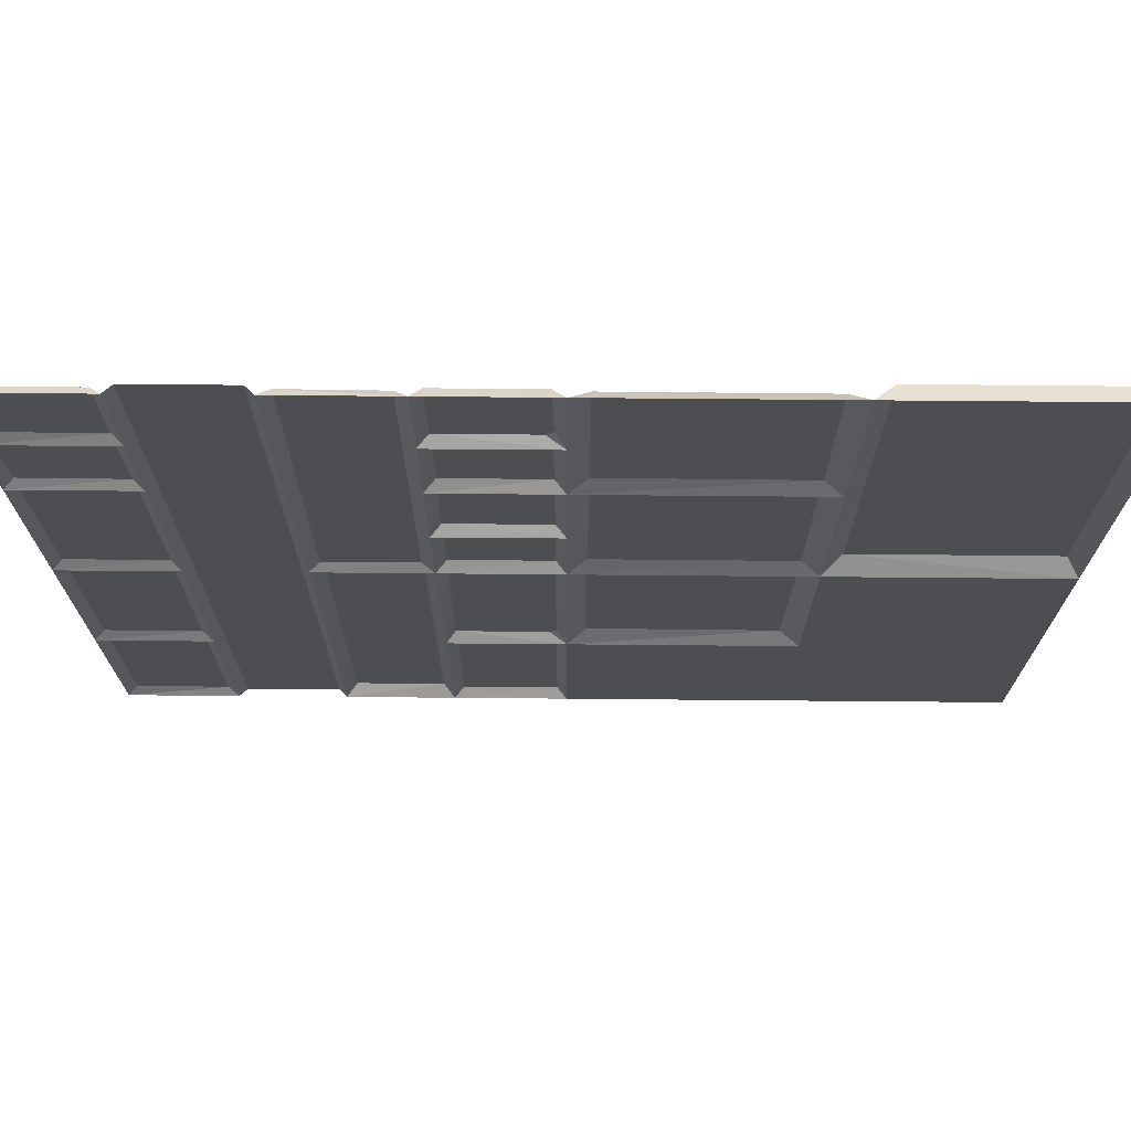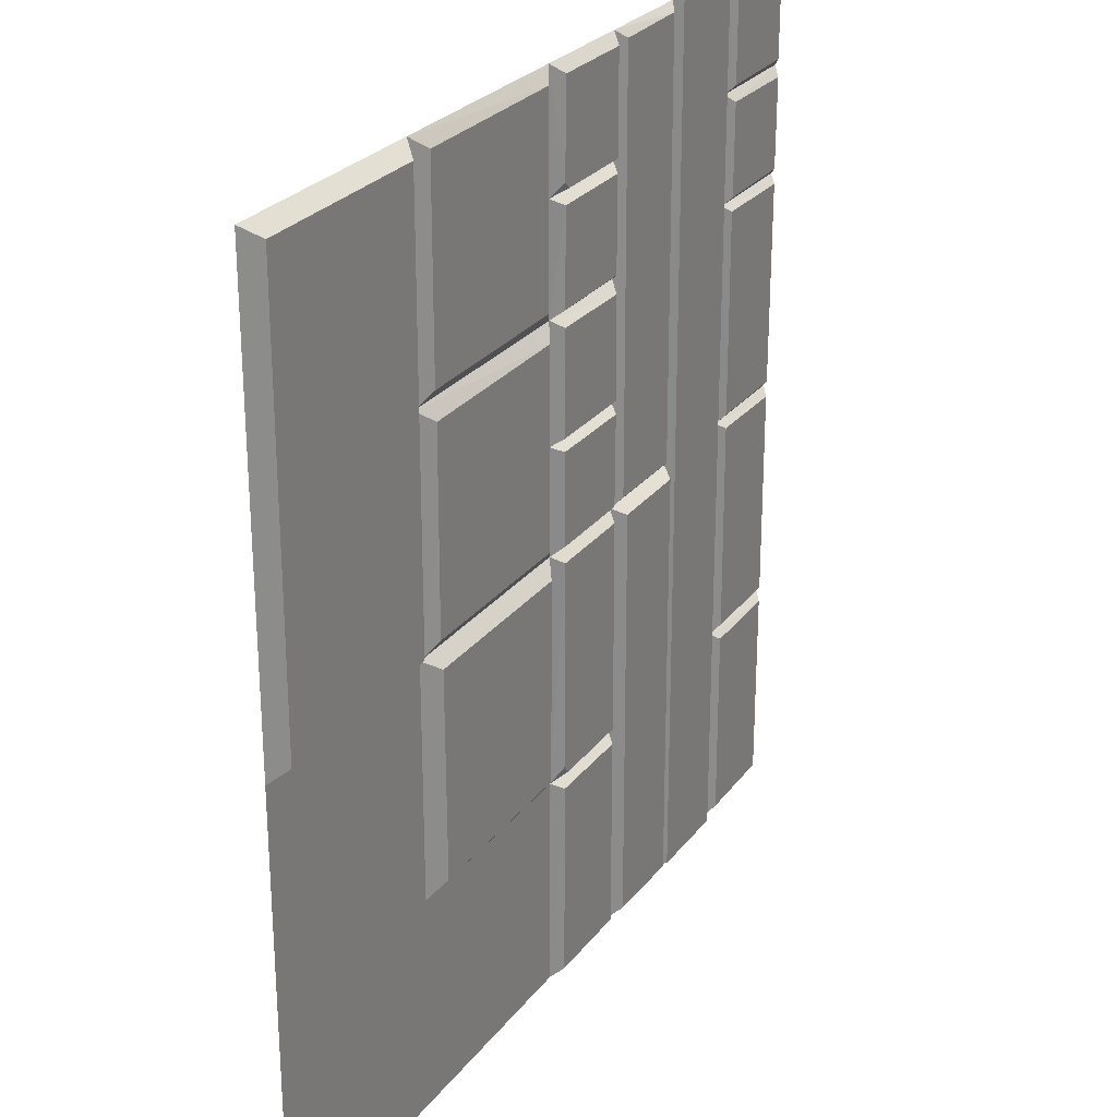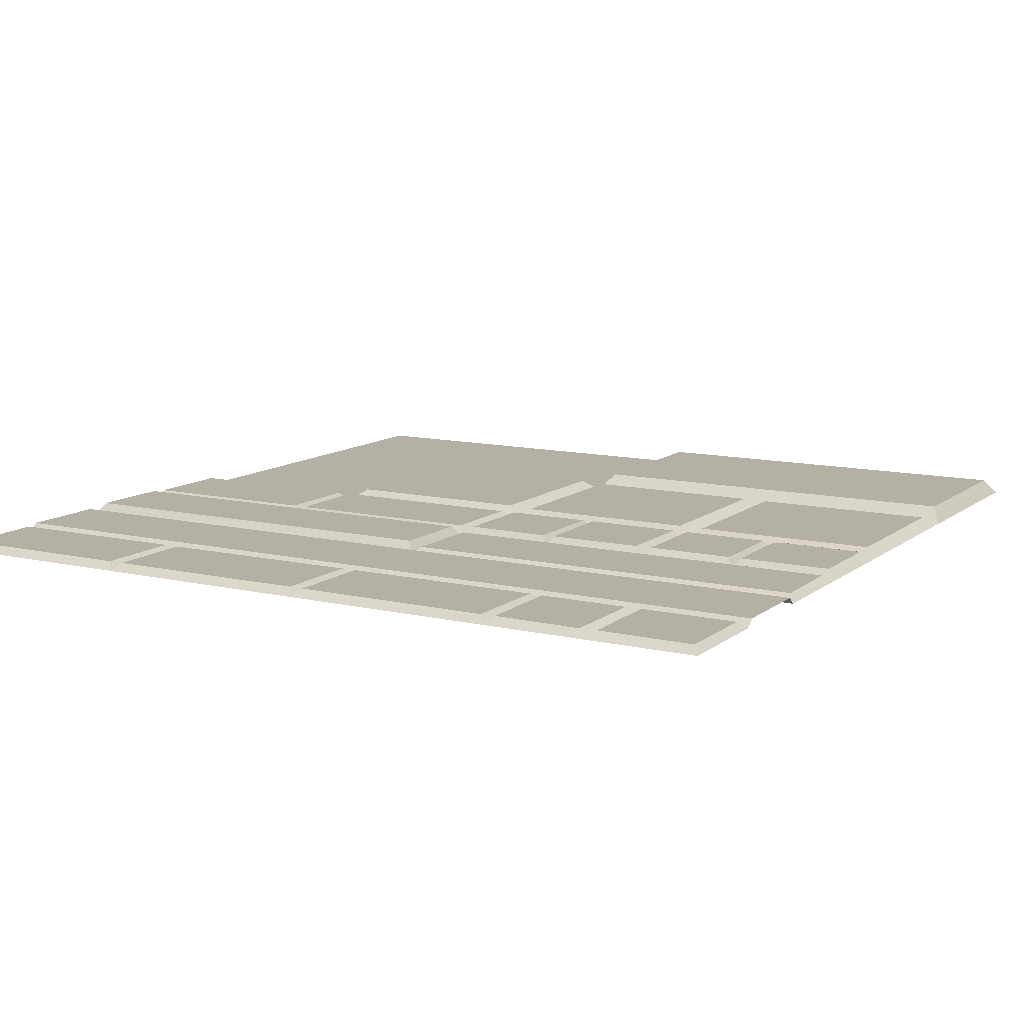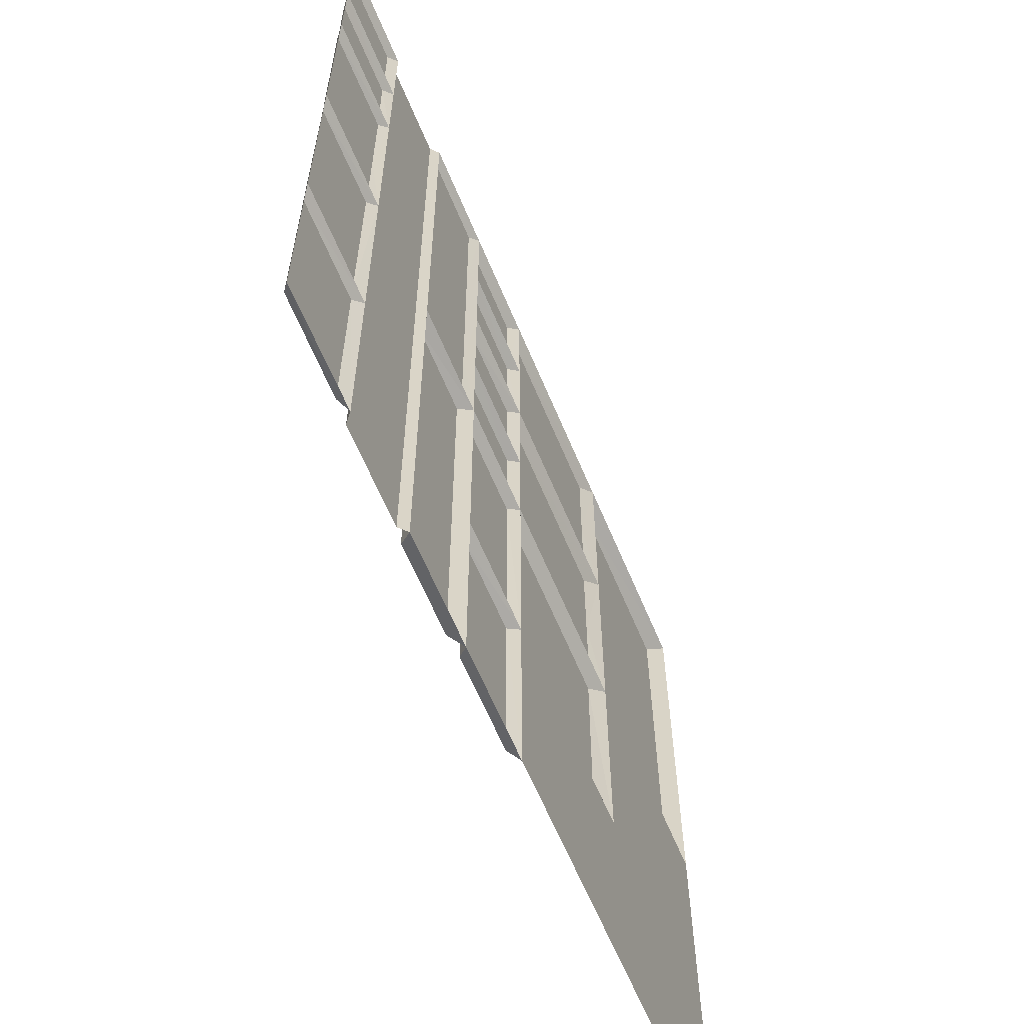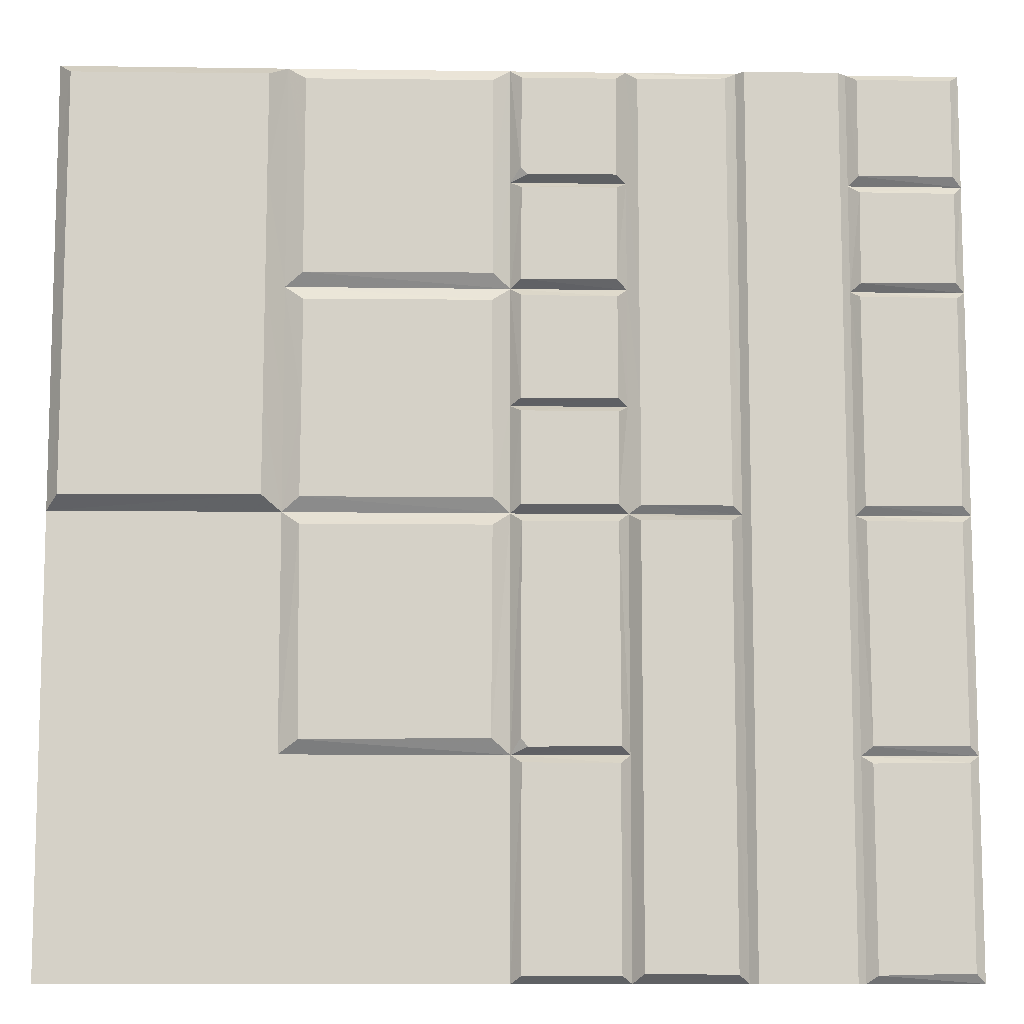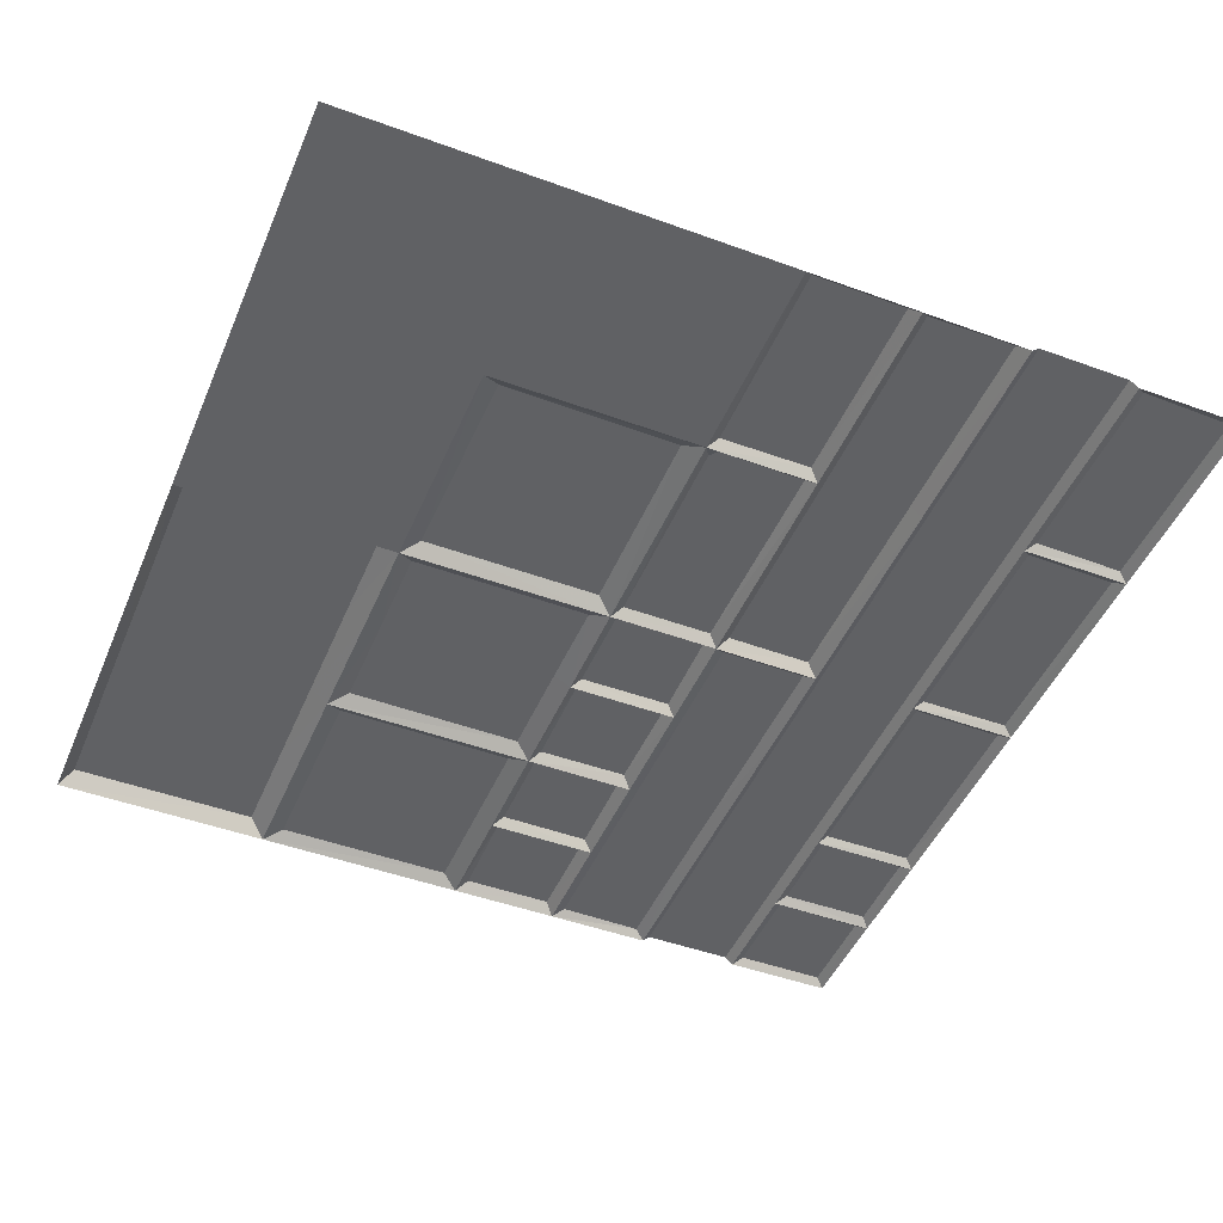
<metadata>
{"format":"obj","ext":"obj","renderer":"f3d","projection":"perspective","resolution":1024,"background":"white","views":[{"elev":73.3,"azim":0.5,"up":"+Z"},{"elev":26.3,"azim":118.7,"up":"+Z"},{"elev":11.4,"azim":-60.2,"up":"+Y"},{"elev":-63.1,"azim":-67.3,"up":"+Z"},{"elev":-9.9,"azim":177.9,"up":"+Z"},{"elev":-47.0,"azim":157.5,"up":"+Y"}]}
</metadata>
<code>
v 3.493 -0.004625 3.493
v 3.493 -0.004625 1.746
v 3.493 -0.004625 -4e-06
v 3.493 -0.004625 -3.493
v -1.746 -0.004625 3.493
v -1.746 -0.004625 1.746
v -1.746 -0.004625 -4e-06
v -1.746 -0.004625 -3.493
v -3.493 -0.004625 3.493
v -3.493 -0.004625 1.746
v -3.493 -0.004625 -4e-06
v -3.493 -0.004625 -3.493
v -0.8845 -0.004625 3.493
v -0.8845 -0.004625 1.746
v -0.8845 -0.004625 -4e-06
v -0.8845 -0.004625 -3.493
v 1.733 -0.004625 3.493
v 1.733 -0.004625 1.746
v 1.733 -0.004625 -4e-06
v 1.733 -0.004625 -3.493
v 0.01002 -0.004625 3.493
v 0.01002 -0.004625 1.746
v 0.01002 -0.004625 -4e-06
v 0.01002 -0.004625 -3.493
v 3.493 -0.004625 -1.821
v 1.733 -0.004625 -1.821
v 0.01002 -0.004625 -1.821
v -0.8845 -0.004625 -1.821
v -1.746 -0.004625 -1.821
v -3.493 -0.004625 -1.821
v 3.493 -0.004625 2.593
v 1.733 -0.004625 2.593
v 0.01002 -0.004625 2.593
v -0.8845 -0.004625 2.593
v -1.746 -0.004625 2.593
v -3.493 -0.004625 2.593
v 3.493 -0.004625 0.8288
v 1.733 -0.004625 0.8288
v 0.01002 -0.004625 0.8288
v -0.8845 -0.004625 0.8288
v -1.746 -0.004625 0.8288
v -3.493 -0.004625 0.8288
v -0.8064 0.07407 3.416
v -0.079 0.07407 3.416
v -0.8055 0.07407 2.643
v -0.1208 0.07407 2.639
v -0.06609 0.07407 2.693
v -0.8056 0.07407 2.539
v -0.07337 0.07407 2.535
v -0.8011 0.07407 1.815
v -0.06947 0.07407 1.808
v -0.8052 0.07407 1.675
v -0.07184 0.07407 1.68
v -0.8081 0.07407 0.8801
v -0.06512 0.07407 0.8783
v -0.813 0.07407 0.7764
v -0.06634 0.07407 0.7794
v -0.8044 0.07407 0.06396
v -0.06689 0.07407 0.06195
v -0.8057 0.07407 -0.06652
v -0.07309 0.07407 -0.067
v -0.815 0.07407 -1.758
v -0.1176 0.07407 -1.764
v -0.06439 0.07407 -1.699
v -0.8069 0.07407 -1.884
v -0.07027 0.07407 -1.88
v -0.8064 0.07407 -3.434
v -0.06523 0.07407 -3.436
v 0.1474 0.07003 2.593
v 0.1466 0.07003 1.855
v 0.1481 0.07003 3.394
v 1.596 0.07003 1.847
v 1.594 0.07003 2.593
v 1.593 0.07003 3.389
v -1.658 0.09322 -0.05949
v -0.9706 0.09322 -0.06298
v -0.9703 0.09322 -1.821
v -0.9701 0.09322 -3.418
v -1.662 0.09322 -3.426
v -1.66 0.09322 -1.821
v 0.1505 0.07354 1.64
v 1.589 0.07354 1.634
v 1.594 0.07354 0.8288
v 1.598 0.07354 0.1071
v 0.1439 0.07354 0.1101
v 0.1495 0.07354 0.8288
v 0.1468 0.08679 -0.1015
v 1.596 0.08679 -0.1031
v 0.1555 0.08679 -1.701
v 1.583 0.08679 -1.716
v 1.88 0.125 0.8288
v 1.877 0.125 1.746
v 1.875 0.125 2.593
v 1.882 0.125 0.1117
v 1.873 0.125 3.405
v 3.394 0.125 3.402
v 3.396 0.125 2.593
v 3.397 0.125 1.746
v 3.398 0.125 0.8288
v 3.399 0.125 0.1029
v -2.609 -0.004625 3.493
v -2.609 -0.004625 2.593
v -2.609 -0.004625 1.746
v -2.609 -0.004625 0.8288
v -2.609 -0.004625 -4e-06
v -2.609 -0.004625 -1.821
v -2.609 -0.004625 -3.493
v -2.688 0.05506 3.437
v -2.685 0.05506 2.656
v -3.417 0.05506 2.663
v -3.422 0.05506 3.437
v -3.426 0.05506 2.524
v -2.691 0.05506 2.528
v -3.419 0.05506 1.811
v -2.684 0.05506 1.804
v -3.424 0.05506 1.691
v -2.677 0.05506 1.696
v -3.42 0.05506 0.8288
v -3.416 0.05506 0.06897
v -2.68 0.05506 0.06536
v -2.679 0.05506 0.8288
v -3.414 0.05506 -0.05675
v -2.684 0.05506 -0.05022
v -2.692 0.05506 -1.754
v -3.418 0.05506 -1.747
v -3.417 0.05506 -1.874
v -2.689 0.05506 -1.881
v -3.415 0.05506 -3.417
v -2.692 0.05506 -3.433
v -0.9768 0.05429 0.8288
v -0.9758 0.05429 1.746
v -0.9749 0.05429 2.593
v -0.9776 0.05429 0.06255
v -0.9739 0.05429 3.424
v -1.658 0.05429 3.436
v -1.661 0.05429 2.593
v -1.663 0.05429 1.746
v -1.666 0.05429 0.8288
v -1.668 0.05429 0.06089
v -1.808 0.05481 3.493
v -1.808 0.05481 2.593
v -1.808 0.05481 1.746
v -1.808 0.05481 0.8288
v -1.808 0.05481 -4e-06
v -1.808 0.05481 -1.821
v -1.808 0.05481 -3.493
v -2.541 0.05481 3.493
v -2.541 0.05481 2.593
v -2.541 0.05481 1.746
v -2.541 0.05481 0.8288
v -2.541 0.05481 -4e-06
v -2.541 0.05481 -1.821
v -2.541 0.05481 -3.493
f 13 34 132 134
f 14 40 130 131
f 76 77 80 75
f 111 108 109 110
f 116 118 42 10
f 123 124 125 122
f 43 45 34 13
f 52 54 40 14
f 60 62 28 15
f 96 97 93 95
f 98 99 91 92
f 19 3 25 26
f 17 32 73 74
f 82 83 86 81
f 23 87 89 27
f 26 25 4 20
f 27 26 20 24
f 16 28 65 67
f 79 80 77 78
f 12 30 126 128
f 97 98 92 93
f 22 70 72 18
f 34 48 50 14
f 131 132 34 14
f 36 112 114 10
f 100 94 91 99
f 85 86 83 84
f 40 56 58 15
f 15 133 130 40
f 42 118 119 11
f 21 44 43 13
f 45 46 33 34
f 21 33 47 44
f 33 46 47
f 44 47 43
f 34 33 49 48
f 14 50 51 22
f 22 51 49 33
f 43 47 46 45
f 22 53 52 14
f 54 55 39 40
f 22 39 55 53
f 53 55 54 52
f 40 39 57 56
f 15 58 59 23
f 23 59 57 39
f 23 61 60 15
f 27 28 62 63
f 27 64 61 23
f 27 63 64
f 61 64 60
f 60 64 63 62
f 27 66 65 28
f 16 67 68 24
f 24 68 66 27
f 66 68 67 65
f 33 69 70 22
f 21 71 69 33
f 18 72 73 32
f 73 72 70 69
f 17 74 71 21
f 71 74 73 69
f 57 59 58 56
f 49 51 50 48
f 15 76 75 7
f 28 77 76 15
f 16 78 77 28
f 8 79 78 16
f 8 29 80 79
f 75 80 29 7
f 18 82 81 22
f 18 38 83 82
f 19 84 83 38
f 23 85 84 19
f 39 86 85 23
f 81 86 39 22
f 23 19 88 87
f 27 89 90 26
f 26 90 88 19
f 88 90 89 87
f 91 94 19 38
f 92 91 38 18
f 93 92 18 32
f 17 95 93 32
f 1 96 95 17
f 31 97 96 1
f 2 98 97 31
f 37 99 98 2
f 3 100 99 37
f 3 19 94 100
f 147 148 102 101
f 103 102 148 149
f 149 150 104 103
f 105 104 150 151
f 151 152 106 105
f 107 106 152 153
f 101 102 109 108
f 36 110 109 102
f 9 111 110 36
f 101 108 111 9
f 36 102 113 112
f 10 114 115 103
f 103 115 113 102
f 113 115 114 112
f 103 117 116 10
f 103 104 121 117
f 11 119 120 105
f 105 120 121 104
f 121 120 119 118
f 117 121 118 116
f 105 123 122 11
f 105 106 124 123
f 30 125 124 106
f 122 125 30 11
f 106 127 126 30
f 12 128 129 107
f 107 129 127 106
f 127 129 128 126
f 41 138 139 7
f 137 138 41 6
f 35 136 137 6
f 13 134 135 5
f 5 135 136 35
f 136 135 134 132
f 137 136 132 131
f 131 130 138 137
f 7 139 133 15
f 133 139 138 130
f 5 35 141 140
f 142 141 35 6
f 6 41 143 142
f 144 143 41 7
f 29 145 144 7
f 146 145 29 8
f 140 141 148 147
f 149 148 141 142
f 142 143 150 149
f 151 150 143 144
f 144 145 152 151
f 153 152 145 146

</code>
